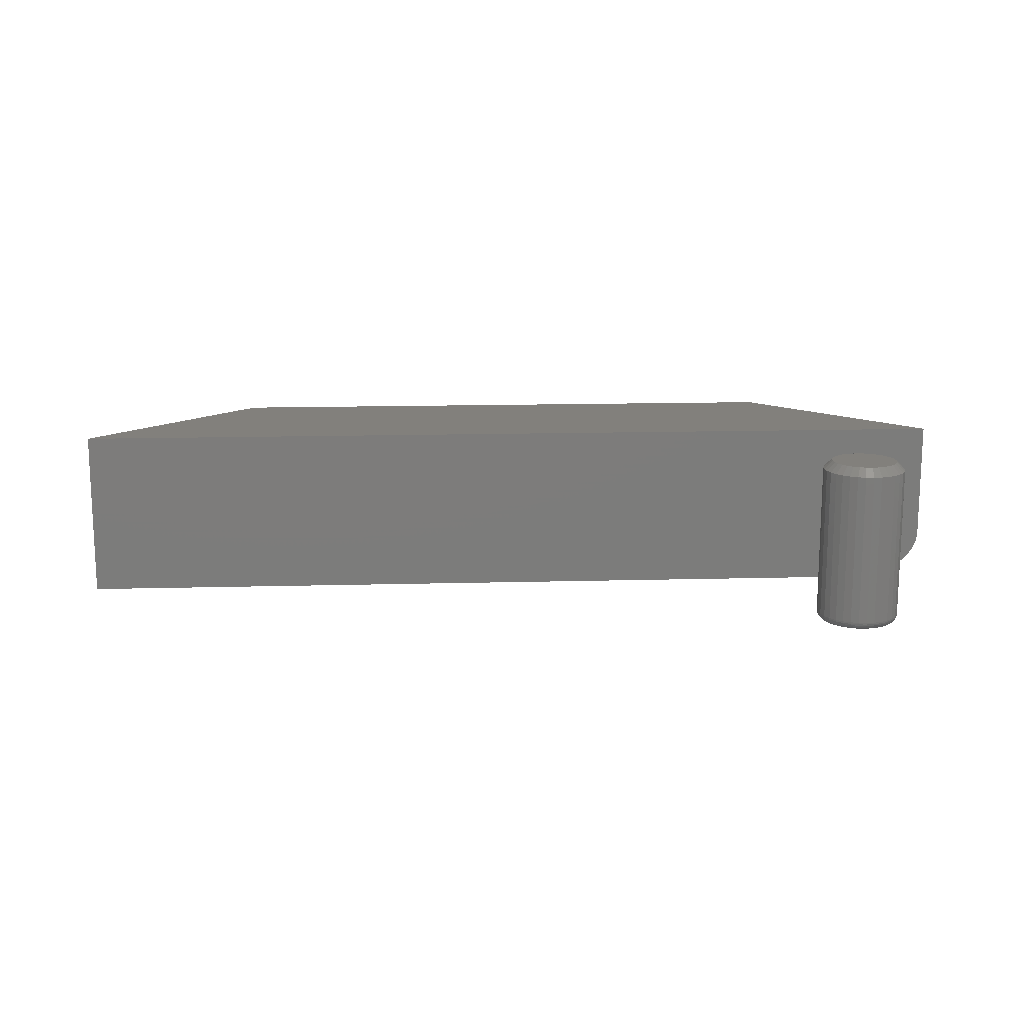
<metadata>
{"format":"stl","ext":"stl","renderer":"f3d","projection":"perspective","resolution":1024,"background":"white","views":[{"elev":14.6,"azim":-3.3,"up":"+Z"}]}
</metadata>
<code>
# stl→obj: 391 verts, 774 faces
v -0.2699 0.7502 0
v -0.2579 0.7525 0
v 0.2046 0.7525 0
v -0.264 0.7519 0
v 0.3556 0.6016 0
v -0.4219 0.6016 0
v -0.28 0.7434 0
v -0.2753 0.7473 0
v 0.2407 0.7525 0.007568
v 0.2286 0.7525 0.003179
v 0.2518 0.7525 0.01396
v 0.2464 0.7525 0.01051
v 0.216 0.7525 0.0006979
v 0.2709 0.7525 0.1562
v 0.2709 0.7525 0.04688
v 0.2707 0.7525 0.04318
v 0.2701 0.7525 0.03953
v 0.269 0.7525 0.03589
v 0.2676 0.7525 0.03238
v 0.2637 0.7525 0.02565
v 0.2584 0.7525 0.01947
v -0.2579 0.7525 0.1562
v -0.2699 0.7502 0.1562
v -0.264 0.7519 0.1562
v 0.4219 0.6016 0.1562
v -0.2753 0.7473 0.1562
v -0.28 0.7434 0.1562
v -0.4219 0.6016 0.1562
v 0.4219 0.6016 0.04688
v 0.4205 0.6016 0.0374
v 0.4214 0.6016 0.04117
v 0.366 0.6016 0.0005807
v 0.379 0.6016 0.003036
v 0.3916 0.6016 0.007532
v 0.3975 0.6016 0.01058
v 0.4066 0.6016 0.01697
v 0.4128 0.6016 0.02321
v 0.4175 0.6016 0.03009
v 0.4192 0.6016 0.03375
v 0.3633 0.4623 0.007812
v 0.3633 0.4623 0.1484
v 0.3626 0.4548 0.007812
v 0.3626 0.4548 0.1484
v 0.3604 0.4477 0.007812
v 0.3604 0.4477 0.1484
v 0.3569 0.4411 0.007812
v 0.3569 0.4411 0.1484
v 0.3522 0.4354 0.007812
v 0.3522 0.4354 0.1484
v 0.3464 0.4307 0.007812
v 0.3464 0.4307 0.1484
v 0.3399 0.4272 0.007812
v 0.3399 0.4272 0.1484
v 0.3327 0.425 0.007812
v 0.3327 0.425 0.1484
v 0.3253 0.4243 0.007812
v 0.3253 0.4243 0.1484
v 0.3179 0.425 0.007812
v 0.3179 0.425 0.1484
v 0.3108 0.4272 0.007812
v 0.3108 0.4272 0.1484
v 0.3042 0.4307 0.007812
v 0.3042 0.4307 0.1484
v 0.2985 0.4354 0.007812
v 0.2985 0.4354 0.1484
v 0.2937 0.4411 0.007812
v 0.2937 0.4411 0.1484
v 0.2902 0.4477 0.007812
v 0.2902 0.4477 0.1484
v 0.2881 0.4548 0.007812
v 0.2881 0.4548 0.1484
v 0.2873 0.4623 0.007812
v 0.2873 0.4623 0.1484
v 0.2881 0.4697 0.007812
v 0.2881 0.4697 0.1484
v 0.2902 0.4768 0.007812
v 0.2902 0.4768 0.1484
v 0.2937 0.4834 0.007812
v 0.2937 0.4834 0.1484
v 0.2985 0.4891 0.007812
v 0.2985 0.4891 0.1484
v 0.3042 0.4938 0.007812
v 0.3042 0.4938 0.1484
v 0.3108 0.4974 0.007812
v 0.3108 0.4974 0.1484
v 0.3179 0.4995 0.007812
v 0.3179 0.4995 0.1484
v 0.3253 0.5002 0.007812
v 0.3253 0.5002 0.1484
v 0.3327 0.4995 0.007812
v 0.3327 0.4995 0.1484
v 0.3399 0.4974 0.007812
v 0.3399 0.4974 0.1484
v 0.3464 0.4938 0.007812
v 0.3464 0.4938 0.1484
v 0.3522 0.4891 0.007812
v 0.3522 0.4891 0.1484
v 0.3569 0.4834 0.007812
v 0.3569 0.4834 0.1484
v 0.3604 0.4768 0.007812
v 0.3604 0.4768 0.1484
v 0.3626 0.4697 0.007812
v 0.3626 0.4697 0.1484
v 0.3253 0.4924 0.1562
v 0.3194 0.4919 0.1562
v 0.3138 0.4901 0.1562
v 0.3312 0.4919 0.1562
v 0.3369 0.4901 0.1562
v 0.3086 0.4873 0.1562
v 0.3421 0.4873 0.1562
v 0.304 0.4836 0.1562
v 0.3467 0.4836 0.1562
v 0.3002 0.479 0.1562
v 0.3504 0.479 0.1562
v 0.2974 0.4738 0.1562
v 0.3532 0.4738 0.1562
v 0.2957 0.4681 0.1562
v 0.3549 0.4681 0.1562
v 0.3549 0.4564 0.1562
v 0.2974 0.4507 0.1562
v 0.3532 0.4507 0.1562
v 0.3002 0.4455 0.1562
v 0.3504 0.4455 0.1562
v 0.304 0.4409 0.1562
v 0.3467 0.4409 0.1562
v 0.3086 0.4372 0.1562
v 0.3421 0.4372 0.1562
v 0.3138 0.4344 0.1562
v 0.3369 0.4344 0.1562
v 0.3194 0.4327 0.1562
v 0.3253 0.4321 0.1562
v 0.3312 0.4327 0.1562
v 0.3555 0.4623 0.1562
v 0.2951 0.4623 0.1562
v 0.2957 0.4564 0.1562
v 0.3138 0.4901 0
v 0.3194 0.4919 0
v 0.3253 0.4924 0
v 0.3312 0.4919 0
v 0.3369 0.4901 0
v 0.3086 0.4873 0
v 0.3421 0.4873 0
v 0.304 0.4836 0
v 0.3467 0.4836 0
v 0.3002 0.479 0
v 0.3504 0.479 0
v 0.2974 0.4738 0
v 0.3532 0.4738 0
v 0.2957 0.4681 0
v 0.3549 0.4681 0
v 0.3532 0.4507 0
v 0.2974 0.4507 0
v 0.3549 0.4564 0
v 0.3002 0.4455 0
v 0.3504 0.4455 0
v 0.304 0.4409 0
v 0.3467 0.4409 0
v 0.3086 0.4372 0
v 0.3421 0.4372 0
v 0.3138 0.4344 0
v 0.3369 0.4344 0
v 0.3194 0.4327 0
v 0.3253 0.4321 0
v 0.3312 0.4327 0
v 0.2957 0.4564 0
v 0.2951 0.4623 0
v 0.3555 0.4623 0
v 0.3632 0.4623 0.006288
v 0.3624 0.4549 0.006288
v 0.3627 0.4623 0.004823
v 0.362 0.455 0.004823
v 0.362 0.4623 0.003472
v 0.3613 0.4551 0.003472
v 0.361 0.4623 0.002288
v 0.3603 0.4553 0.002288
v 0.3599 0.4623 0.001317
v 0.3592 0.4555 0.001317
v 0.3585 0.4623 0.0005947
v 0.3579 0.4558 0.0005947
v 0.357 0.4623 0.0001501
v 0.3564 0.4561 0.0001501
v 0.2882 0.4549 0.006288
v 0.2875 0.4623 0.006288
v 0.2886 0.455 0.004823
v 0.2879 0.4623 0.004823
v 0.2894 0.4551 0.003472
v 0.2887 0.4623 0.003472
v 0.2903 0.4553 0.002288
v 0.2896 0.4623 0.002288
v 0.2915 0.4555 0.001317
v 0.2908 0.4623 0.001317
v 0.2928 0.4558 0.0005947
v 0.2922 0.4623 0.0005947
v 0.2942 0.4561 0.0001501
v 0.2936 0.4623 0.0001501
v 0.2904 0.4478 0.006288
v 0.2908 0.4479 0.004823
v 0.2914 0.4482 0.003472
v 0.2923 0.4486 0.002288
v 0.2934 0.449 0.001317
v 0.2947 0.4496 0.0005947
v 0.296 0.4501 0.0001501
v 0.2939 0.4412 0.006288
v 0.2942 0.4415 0.004823
v 0.2948 0.4419 0.003472
v 0.2956 0.4424 0.002288
v 0.2966 0.4431 0.001317
v 0.2977 0.4438 0.0005947
v 0.299 0.4446 0.0001501
v 0.2986 0.4355 0.006288
v 0.2989 0.4358 0.004823
v 0.2994 0.4363 0.003472
v 0.3001 0.437 0.002288
v 0.3009 0.4378 0.001317
v 0.3019 0.4388 0.0005947
v 0.3029 0.4398 0.0001501
v 0.3043 0.4308 0.006288
v 0.3046 0.4312 0.004823
v 0.305 0.4318 0.003472
v 0.3055 0.4326 0.002288
v 0.3061 0.4335 0.001317
v 0.3069 0.4347 0.0005947
v 0.3077 0.4359 0.0001501
v 0.3108 0.4273 0.006288
v 0.311 0.4277 0.004823
v 0.3113 0.4284 0.003472
v 0.3117 0.4293 0.002288
v 0.3121 0.4304 0.001317
v 0.3126 0.4316 0.0005947
v 0.3132 0.433 0.0001501
v 0.3179 0.4251 0.006288
v 0.318 0.4256 0.004823
v 0.3182 0.4263 0.003472
v 0.3184 0.4272 0.002288
v 0.3186 0.4284 0.001317
v 0.3189 0.4297 0.0005947
v 0.3191 0.4312 0.0001501
v 0.3253 0.4244 0.006288
v 0.3253 0.4249 0.004823
v 0.3253 0.4256 0.003472
v 0.3253 0.4265 0.002288
v 0.3253 0.4277 0.001317
v 0.3253 0.4291 0.0005947
v 0.3253 0.4305 0.0001501
v 0.3327 0.4251 0.006288
v 0.3326 0.4256 0.004823
v 0.3325 0.4263 0.003472
v 0.3323 0.4272 0.002288
v 0.3321 0.4284 0.001317
v 0.3318 0.4297 0.0005947
v 0.3315 0.4312 0.0001501
v 0.3398 0.4273 0.006288
v 0.3396 0.4277 0.004823
v 0.3394 0.4284 0.003472
v 0.339 0.4293 0.002288
v 0.3385 0.4304 0.001317
v 0.338 0.4316 0.0005947
v 0.3375 0.433 0.0001501
v 0.3464 0.4308 0.006288
v 0.3461 0.4312 0.004823
v 0.3457 0.4318 0.003472
v 0.3452 0.4326 0.002288
v 0.3445 0.4335 0.001317
v 0.3438 0.4347 0.0005947
v 0.3429 0.4359 0.0001501
v 0.3521 0.4355 0.006288
v 0.3518 0.4358 0.004823
v 0.3513 0.4363 0.003472
v 0.3506 0.437 0.002288
v 0.3497 0.4378 0.001317
v 0.3488 0.4388 0.0005947
v 0.3477 0.4398 0.0001501
v 0.3568 0.4412 0.006288
v 0.3564 0.4415 0.004823
v 0.3558 0.4419 0.003472
v 0.355 0.4424 0.002288
v 0.354 0.4431 0.001317
v 0.3529 0.4438 0.0005947
v 0.3517 0.4446 0.0001501
v 0.3603 0.4478 0.006288
v 0.3599 0.4479 0.004823
v 0.3592 0.4482 0.003472
v 0.3583 0.4486 0.002288
v 0.3572 0.449 0.001317
v 0.356 0.4496 0.0005947
v 0.3546 0.4501 0.0001501
v 0.2882 0.4696 0.006288
v 0.2886 0.4695 0.004823
v 0.2894 0.4694 0.003472
v 0.2903 0.4692 0.002288
v 0.2915 0.469 0.001317
v 0.2928 0.4687 0.0005947
v 0.2942 0.4684 0.0001501
v 0.3624 0.4696 0.006288
v 0.362 0.4695 0.004823
v 0.3613 0.4694 0.003472
v 0.3603 0.4692 0.002288
v 0.3592 0.469 0.001317
v 0.3579 0.4687 0.0005947
v 0.3564 0.4684 0.0001501
v 0.3603 0.4767 0.006288
v 0.3599 0.4766 0.004823
v 0.3592 0.4763 0.003472
v 0.3583 0.4759 0.002288
v 0.3572 0.4755 0.001317
v 0.356 0.4749 0.0005947
v 0.3546 0.4744 0.0001501
v 0.3568 0.4833 0.006288
v 0.3564 0.483 0.004823
v 0.3558 0.4826 0.003472
v 0.355 0.4821 0.002288
v 0.354 0.4814 0.001317
v 0.3529 0.4807 0.0005947
v 0.3517 0.4799 0.0001501
v 0.3521 0.489 0.006288
v 0.3518 0.4887 0.004823
v 0.3513 0.4882 0.003472
v 0.3506 0.4875 0.002288
v 0.3497 0.4867 0.001317
v 0.3488 0.4857 0.0005947
v 0.3477 0.4847 0.0001501
v 0.3464 0.4937 0.006288
v 0.3461 0.4933 0.004823
v 0.3457 0.4927 0.003472
v 0.3452 0.4919 0.002288
v 0.3445 0.491 0.001317
v 0.3438 0.4898 0.0005947
v 0.3429 0.4886 0.0001501
v 0.3398 0.4972 0.006288
v 0.3396 0.4968 0.004823
v 0.3394 0.4961 0.003472
v 0.339 0.4952 0.002288
v 0.3385 0.4941 0.001317
v 0.338 0.4929 0.0005947
v 0.3375 0.4915 0.0001501
v 0.3327 0.4994 0.006288
v 0.3326 0.4989 0.004823
v 0.3325 0.4982 0.003472
v 0.3323 0.4973 0.002288
v 0.3321 0.4961 0.001317
v 0.3318 0.4948 0.0005947
v 0.3315 0.4933 0.0001501
v 0.3253 0.5001 0.006288
v 0.3253 0.4997 0.004823
v 0.3253 0.4989 0.003472
v 0.3253 0.498 0.002288
v 0.3253 0.4968 0.001317
v 0.3253 0.4954 0.0005947
v 0.3253 0.494 0.0001501
v 0.3179 0.4994 0.006288
v 0.318 0.4989 0.004823
v 0.3182 0.4982 0.003472
v 0.3184 0.4973 0.002288
v 0.3186 0.4961 0.001317
v 0.3189 0.4948 0.0005947
v 0.3191 0.4933 0.0001501
v 0.3108 0.4972 0.006288
v 0.311 0.4968 0.004823
v 0.3113 0.4961 0.003472
v 0.3117 0.4952 0.002288
v 0.3121 0.4941 0.001317
v 0.3126 0.4929 0.0005947
v 0.3132 0.4915 0.0001501
v 0.3043 0.4937 0.006288
v 0.3046 0.4933 0.004823
v 0.305 0.4927 0.003472
v 0.3055 0.4919 0.002288
v 0.3061 0.491 0.001317
v 0.3069 0.4898 0.0005947
v 0.3077 0.4886 0.0001501
v 0.2986 0.489 0.006288
v 0.2989 0.4887 0.004823
v 0.2994 0.4882 0.003472
v 0.3001 0.4875 0.002288
v 0.3009 0.4867 0.001317
v 0.3019 0.4857 0.0005947
v 0.3029 0.4847 0.0001501
v 0.2939 0.4833 0.006288
v 0.2942 0.483 0.004823
v 0.2948 0.4826 0.003472
v 0.2956 0.4821 0.002288
v 0.2966 0.4814 0.001317
v 0.2977 0.4807 0.0005947
v 0.299 0.4799 0.0001501
v 0.2904 0.4767 0.006288
v 0.2908 0.4766 0.004823
v 0.2914 0.4763 0.003472
v 0.2923 0.4759 0.002288
v 0.2934 0.4755 0.001317
v 0.2947 0.4749 0.0005947
v 0.296 0.4744 0.0001501
f 1 2 3
f 1 4 2
f 5 6 7
f 5 7 8
f 5 8 1
f 5 1 3
f 9 10 11
f 12 9 11
f 13 3 14
f 13 14 15
f 13 15 16
f 13 16 17
f 13 17 18
f 13 18 19
f 13 19 20
f 13 20 21
f 13 21 11
f 13 11 10
f 3 2 14
f 14 2 22
f 14 22 23
f 22 24 23
f 25 14 23
f 25 23 26
f 25 26 27
f 25 27 28
f 7 6 27
f 27 6 28
f 22 2 24
f 24 2 4
f 24 4 23
f 23 4 1
f 23 1 26
f 26 1 8
f 26 8 27
f 27 8 7
f 29 15 25
f 25 15 14
f 30 31 29
f 25 28 6
f 25 6 5
f 25 5 32
f 25 32 33
f 25 33 34
f 25 34 35
f 25 35 36
f 25 36 37
f 25 37 38
f 25 38 39
f 25 39 30
f 25 30 29
f 15 31 16
f 15 29 31
f 5 13 32
f 5 3 13
f 32 13 10
f 32 10 33
f 33 10 9
f 33 9 34
f 34 9 12
f 34 12 35
f 35 12 11
f 35 11 36
f 11 21 36
f 37 36 21
f 21 20 37
f 38 37 20
f 20 19 38
f 38 19 39
f 39 19 18
f 39 18 30
f 30 18 17
f 30 17 31
f 31 17 16
f 40 41 42
f 42 41 43
f 42 43 44
f 44 43 45
f 44 45 46
f 46 45 47
f 46 47 48
f 48 47 49
f 48 49 50
f 50 49 51
f 50 51 52
f 52 51 53
f 52 53 54
f 54 53 55
f 54 55 56
f 56 55 57
f 56 57 58
f 58 57 59
f 58 59 60
f 60 59 61
f 60 61 62
f 62 61 63
f 62 63 64
f 64 63 65
f 64 65 66
f 66 65 67
f 66 67 68
f 68 67 69
f 68 69 70
f 70 69 71
f 70 71 72
f 72 71 73
f 72 73 74
f 74 73 75
f 74 75 76
f 76 75 77
f 76 77 78
f 78 77 79
f 78 79 80
f 80 79 81
f 80 81 82
f 82 81 83
f 82 83 84
f 84 83 85
f 84 85 86
f 86 85 87
f 86 87 88
f 88 87 89
f 88 89 90
f 90 89 91
f 90 91 92
f 92 91 93
f 92 93 94
f 94 93 95
f 94 95 96
f 96 95 97
f 96 97 98
f 98 97 99
f 98 99 100
f 100 99 101
f 100 101 102
f 102 101 103
f 102 103 40
f 40 103 41
f 104 105 106
f 107 104 106
f 107 106 108
f 108 106 109
f 108 109 110
f 110 109 111
f 110 111 112
f 112 111 113
f 112 113 114
f 114 113 115
f 114 115 116
f 116 115 117
f 116 117 118
f 119 120 121
f 121 120 122
f 121 122 123
f 123 122 124
f 123 124 125
f 125 124 126
f 125 126 127
f 127 126 128
f 127 128 129
f 129 128 130
f 129 130 131
f 129 131 132
f 118 117 133
f 133 117 134
f 133 134 119
f 119 134 135
f 119 135 120
f 133 119 41
f 119 43 41
f 73 71 134
f 71 135 134
f 71 69 120
f 135 71 120
f 67 65 122
f 122 69 67
f 120 69 122
f 63 61 128
f 126 63 128
f 126 124 63
f 59 57 130
f 130 61 59
f 128 61 130
f 55 53 129
f 132 55 129
f 132 131 55
f 51 49 127
f 127 53 51
f 129 53 127
f 47 45 121
f 123 47 121
f 123 125 47
f 119 45 43
f 121 45 119
f 124 122 65
f 65 63 124
f 131 130 57
f 57 55 131
f 125 127 49
f 49 47 125
f 134 117 73
f 117 75 73
f 41 103 133
f 103 118 133
f 103 101 116
f 118 103 116
f 99 97 114
f 114 101 99
f 116 101 114
f 95 93 108
f 110 95 108
f 110 112 95
f 91 89 107
f 107 93 91
f 108 93 107
f 87 85 106
f 105 87 106
f 105 104 87
f 83 81 109
f 109 85 83
f 106 85 109
f 79 77 115
f 113 79 115
f 113 111 79
f 117 77 75
f 115 77 117
f 112 114 97
f 97 95 112
f 104 107 89
f 89 87 104
f 111 109 81
f 81 79 111
f 136 137 138
f 136 138 139
f 140 136 139
f 141 136 140
f 142 141 140
f 143 141 142
f 144 143 142
f 145 143 144
f 146 145 144
f 147 145 146
f 148 147 146
f 149 147 148
f 150 149 148
f 151 152 153
f 154 152 151
f 155 154 151
f 156 154 155
f 157 156 155
f 158 156 157
f 159 158 157
f 160 158 159
f 161 160 159
f 162 160 161
f 163 162 161
f 164 163 161
f 152 165 153
f 153 165 166
f 153 166 167
f 167 166 149
f 167 149 150
f 40 42 168
f 168 42 169
f 168 169 170
f 170 169 171
f 170 171 172
f 172 171 173
f 172 173 174
f 174 173 175
f 174 175 176
f 176 175 177
f 176 177 178
f 178 177 179
f 178 179 180
f 180 179 181
f 180 181 167
f 167 181 153
f 70 72 182
f 182 72 183
f 182 183 184
f 184 183 185
f 184 185 186
f 186 185 187
f 186 187 188
f 188 187 189
f 188 189 190
f 190 189 191
f 190 191 192
f 192 191 193
f 192 193 194
f 194 193 195
f 194 195 165
f 165 195 166
f 68 70 196
f 196 70 182
f 196 182 197
f 197 182 184
f 197 184 198
f 198 184 186
f 198 186 199
f 199 186 188
f 199 188 200
f 200 188 190
f 200 190 201
f 201 190 192
f 201 192 202
f 202 192 194
f 202 194 152
f 152 194 165
f 66 68 203
f 203 68 196
f 203 196 204
f 204 196 197
f 204 197 205
f 205 197 198
f 205 198 206
f 206 198 199
f 206 199 207
f 207 199 200
f 207 200 208
f 208 200 201
f 208 201 209
f 209 201 202
f 209 202 154
f 154 202 152
f 64 66 210
f 210 66 203
f 210 203 211
f 211 203 204
f 211 204 212
f 212 204 205
f 212 205 213
f 213 205 206
f 213 206 214
f 214 206 207
f 214 207 215
f 215 207 208
f 215 208 216
f 216 208 209
f 216 209 156
f 156 209 154
f 62 64 217
f 217 64 210
f 217 210 218
f 218 210 211
f 218 211 219
f 219 211 212
f 219 212 220
f 220 212 213
f 220 213 221
f 221 213 214
f 221 214 222
f 222 214 215
f 222 215 223
f 223 215 216
f 223 216 158
f 158 216 156
f 60 62 224
f 224 62 217
f 224 217 225
f 225 217 218
f 225 218 226
f 226 218 219
f 226 219 227
f 227 219 220
f 227 220 228
f 228 220 221
f 228 221 229
f 229 221 222
f 229 222 230
f 230 222 223
f 230 223 160
f 160 223 158
f 58 60 231
f 231 60 224
f 231 224 232
f 232 224 225
f 232 225 233
f 233 225 226
f 233 226 234
f 234 226 227
f 234 227 235
f 235 227 228
f 235 228 236
f 236 228 229
f 236 229 237
f 237 229 230
f 237 230 162
f 162 230 160
f 56 58 238
f 238 58 231
f 238 231 239
f 239 231 232
f 239 232 240
f 240 232 233
f 240 233 241
f 241 233 234
f 241 234 242
f 242 234 235
f 242 235 243
f 243 235 236
f 243 236 244
f 244 236 237
f 244 237 163
f 163 237 162
f 54 56 245
f 245 56 238
f 245 238 246
f 246 238 239
f 246 239 247
f 247 239 240
f 247 240 248
f 248 240 241
f 248 241 249
f 249 241 242
f 249 242 250
f 250 242 243
f 250 243 251
f 251 243 244
f 251 244 164
f 164 244 163
f 52 54 252
f 252 54 245
f 252 245 253
f 253 245 246
f 253 246 254
f 254 246 247
f 254 247 255
f 255 247 248
f 255 248 256
f 256 248 249
f 256 249 257
f 257 249 250
f 257 250 258
f 258 250 251
f 258 251 161
f 161 251 164
f 50 52 259
f 259 52 252
f 259 252 260
f 260 252 253
f 260 253 261
f 261 253 254
f 261 254 262
f 262 254 255
f 262 255 263
f 263 255 256
f 263 256 264
f 264 256 257
f 264 257 265
f 265 257 258
f 265 258 159
f 159 258 161
f 48 50 266
f 266 50 259
f 266 259 267
f 267 259 260
f 267 260 268
f 268 260 261
f 268 261 269
f 269 261 262
f 269 262 270
f 270 262 263
f 270 263 271
f 271 263 264
f 271 264 272
f 272 264 265
f 272 265 157
f 157 265 159
f 46 48 273
f 273 48 266
f 273 266 274
f 274 266 267
f 274 267 275
f 275 267 268
f 275 268 276
f 276 268 269
f 276 269 277
f 277 269 270
f 277 270 278
f 278 270 271
f 278 271 279
f 279 271 272
f 279 272 155
f 155 272 157
f 44 46 280
f 280 46 273
f 280 273 281
f 281 273 274
f 281 274 282
f 282 274 275
f 282 275 283
f 283 275 276
f 283 276 284
f 284 276 277
f 284 277 285
f 285 277 278
f 285 278 286
f 286 278 279
f 286 279 151
f 151 279 155
f 42 44 169
f 169 44 280
f 169 280 171
f 171 280 281
f 171 281 173
f 173 281 282
f 173 282 175
f 175 282 283
f 175 283 177
f 177 283 284
f 177 284 179
f 179 284 285
f 179 285 181
f 181 285 286
f 181 286 153
f 153 286 151
f 72 74 183
f 183 74 287
f 183 287 185
f 185 287 288
f 185 288 187
f 187 288 289
f 187 289 189
f 189 289 290
f 189 290 191
f 191 290 291
f 191 291 193
f 193 291 292
f 193 292 195
f 195 292 293
f 195 293 166
f 166 293 149
f 102 40 294
f 294 40 168
f 294 168 295
f 295 168 170
f 295 170 296
f 296 170 172
f 296 172 297
f 297 172 174
f 297 174 298
f 298 174 176
f 298 176 299
f 299 176 178
f 299 178 300
f 300 178 180
f 300 180 150
f 150 180 167
f 100 102 301
f 301 102 294
f 301 294 302
f 302 294 295
f 302 295 303
f 303 295 296
f 303 296 304
f 304 296 297
f 304 297 305
f 305 297 298
f 305 298 306
f 306 298 299
f 306 299 307
f 307 299 300
f 307 300 148
f 148 300 150
f 98 100 308
f 308 100 301
f 308 301 309
f 309 301 302
f 309 302 310
f 310 302 303
f 310 303 311
f 311 303 304
f 311 304 312
f 312 304 305
f 312 305 313
f 313 305 306
f 313 306 314
f 314 306 307
f 314 307 146
f 146 307 148
f 96 98 315
f 315 98 308
f 315 308 316
f 316 308 309
f 316 309 317
f 317 309 310
f 317 310 318
f 318 310 311
f 318 311 319
f 319 311 312
f 319 312 320
f 320 312 313
f 320 313 321
f 321 313 314
f 321 314 144
f 144 314 146
f 94 96 322
f 322 96 315
f 322 315 323
f 323 315 316
f 323 316 324
f 324 316 317
f 324 317 325
f 325 317 318
f 325 318 326
f 326 318 319
f 326 319 327
f 327 319 320
f 327 320 328
f 328 320 321
f 328 321 142
f 142 321 144
f 92 94 329
f 329 94 322
f 329 322 330
f 330 322 323
f 330 323 331
f 331 323 324
f 331 324 332
f 332 324 325
f 332 325 333
f 333 325 326
f 333 326 334
f 334 326 327
f 334 327 335
f 335 327 328
f 335 328 140
f 140 328 142
f 90 92 336
f 336 92 329
f 336 329 337
f 337 329 330
f 337 330 338
f 338 330 331
f 338 331 339
f 339 331 332
f 339 332 340
f 340 332 333
f 340 333 341
f 341 333 334
f 341 334 342
f 342 334 335
f 342 335 139
f 139 335 140
f 88 90 343
f 343 90 336
f 343 336 344
f 344 336 337
f 344 337 345
f 345 337 338
f 345 338 346
f 346 338 339
f 346 339 347
f 347 339 340
f 347 340 348
f 348 340 341
f 348 341 349
f 349 341 342
f 349 342 138
f 138 342 139
f 86 88 350
f 350 88 343
f 350 343 351
f 351 343 344
f 351 344 352
f 352 344 345
f 352 345 353
f 353 345 346
f 353 346 354
f 354 346 347
f 354 347 355
f 355 347 348
f 355 348 356
f 356 348 349
f 356 349 137
f 137 349 138
f 84 86 357
f 357 86 350
f 357 350 358
f 358 350 351
f 358 351 359
f 359 351 352
f 359 352 360
f 360 352 353
f 360 353 361
f 361 353 354
f 361 354 362
f 362 354 355
f 362 355 363
f 363 355 356
f 363 356 136
f 136 356 137
f 82 84 364
f 364 84 357
f 364 357 365
f 365 357 358
f 365 358 366
f 366 358 359
f 366 359 367
f 367 359 360
f 367 360 368
f 368 360 361
f 368 361 369
f 369 361 362
f 369 362 370
f 370 362 363
f 370 363 141
f 141 363 136
f 80 82 371
f 371 82 364
f 371 364 372
f 372 364 365
f 372 365 373
f 373 365 366
f 373 366 374
f 374 366 367
f 374 367 375
f 375 367 368
f 375 368 376
f 376 368 369
f 376 369 377
f 377 369 370
f 377 370 143
f 143 370 141
f 78 80 378
f 378 80 371
f 378 371 379
f 379 371 372
f 379 372 380
f 380 372 373
f 380 373 381
f 381 373 374
f 381 374 382
f 382 374 375
f 382 375 383
f 383 375 376
f 383 376 384
f 384 376 377
f 384 377 145
f 145 377 143
f 76 78 385
f 385 78 378
f 385 378 386
f 386 378 379
f 386 379 387
f 387 379 380
f 387 380 388
f 388 380 381
f 388 381 389
f 389 381 382
f 389 382 390
f 390 382 383
f 390 383 391
f 391 383 384
f 391 384 147
f 147 384 145
f 74 76 287
f 287 76 385
f 287 385 288
f 288 385 386
f 288 386 289
f 289 386 387
f 289 387 290
f 290 387 388
f 290 388 291
f 291 388 389
f 291 389 292
f 292 389 390
f 292 390 293
f 293 390 391
f 293 391 149
f 149 391 147

</code>
